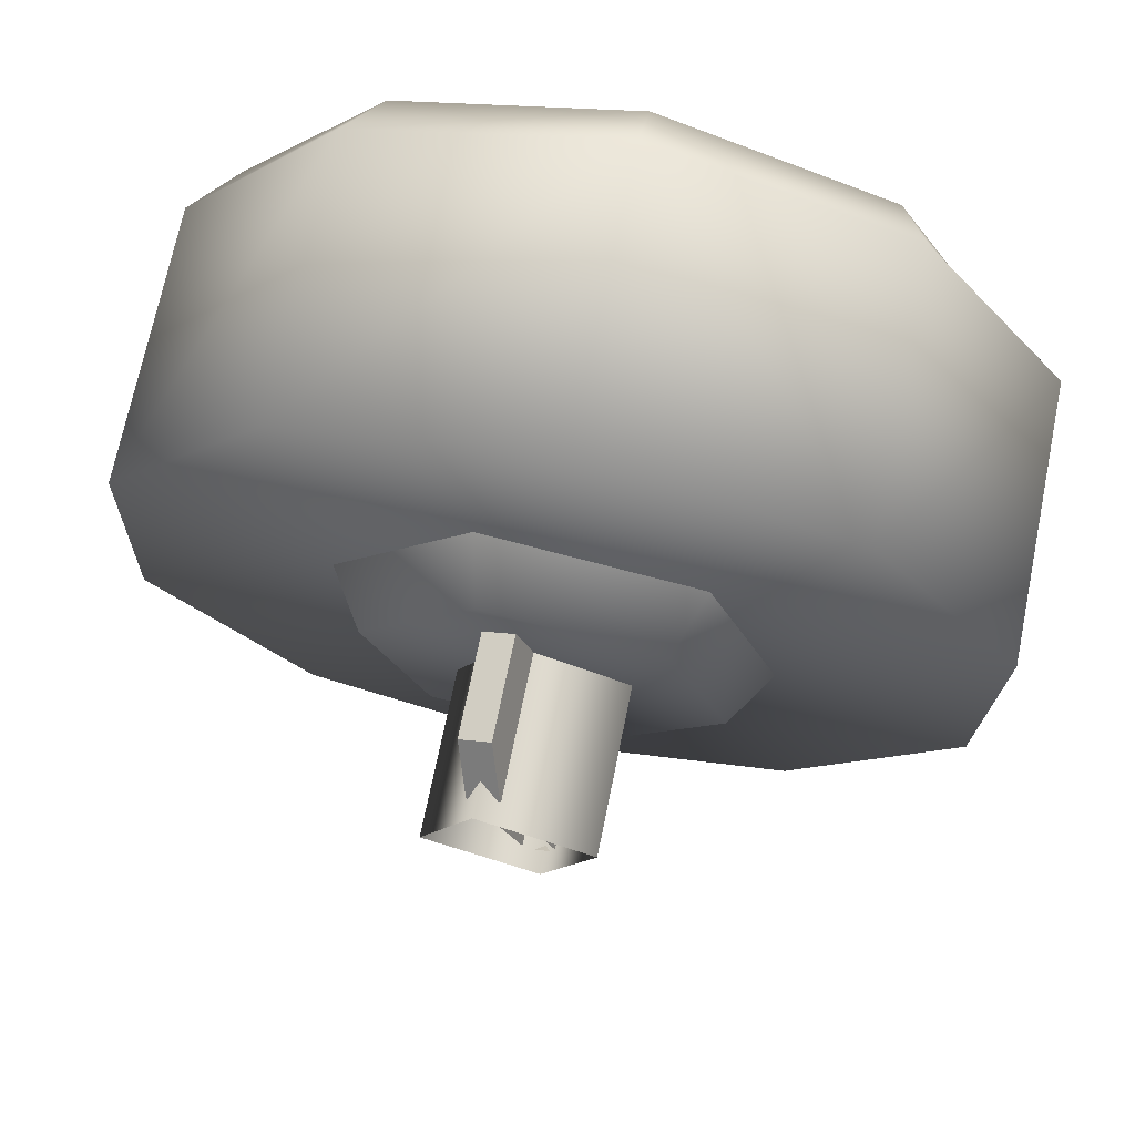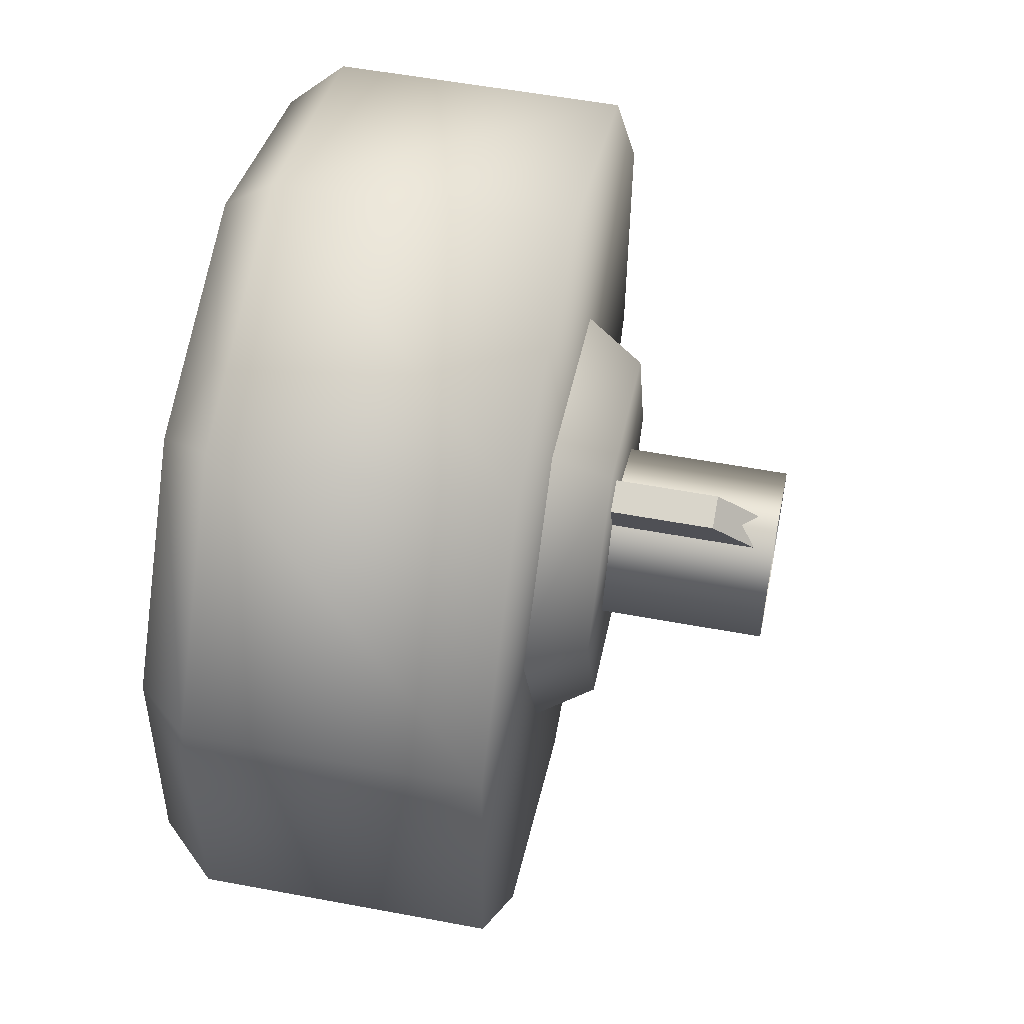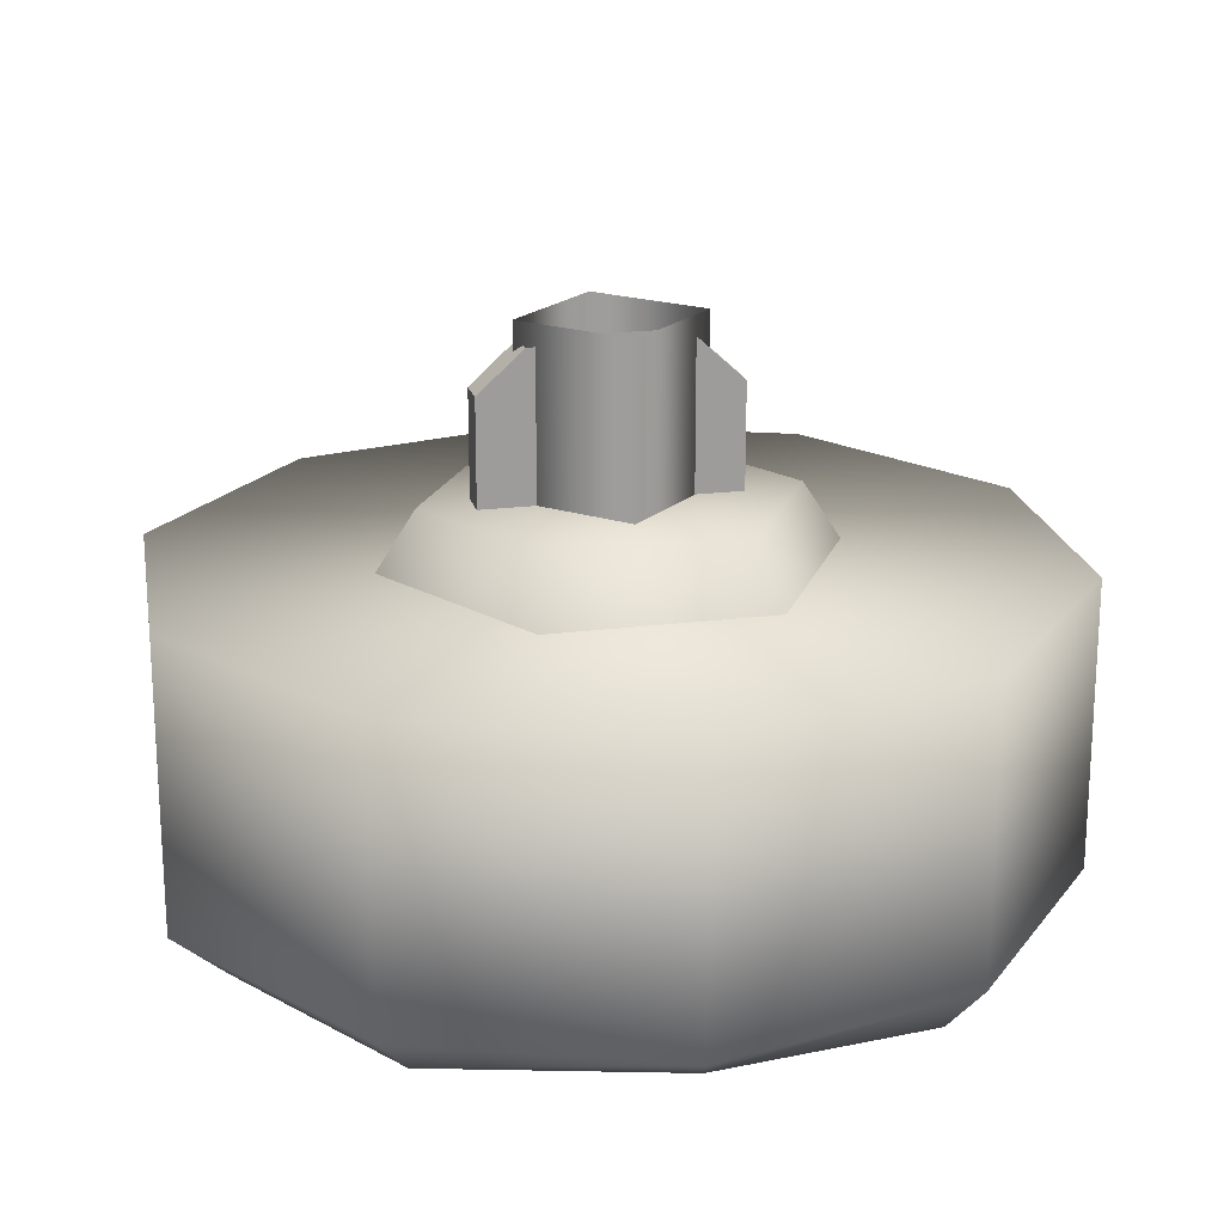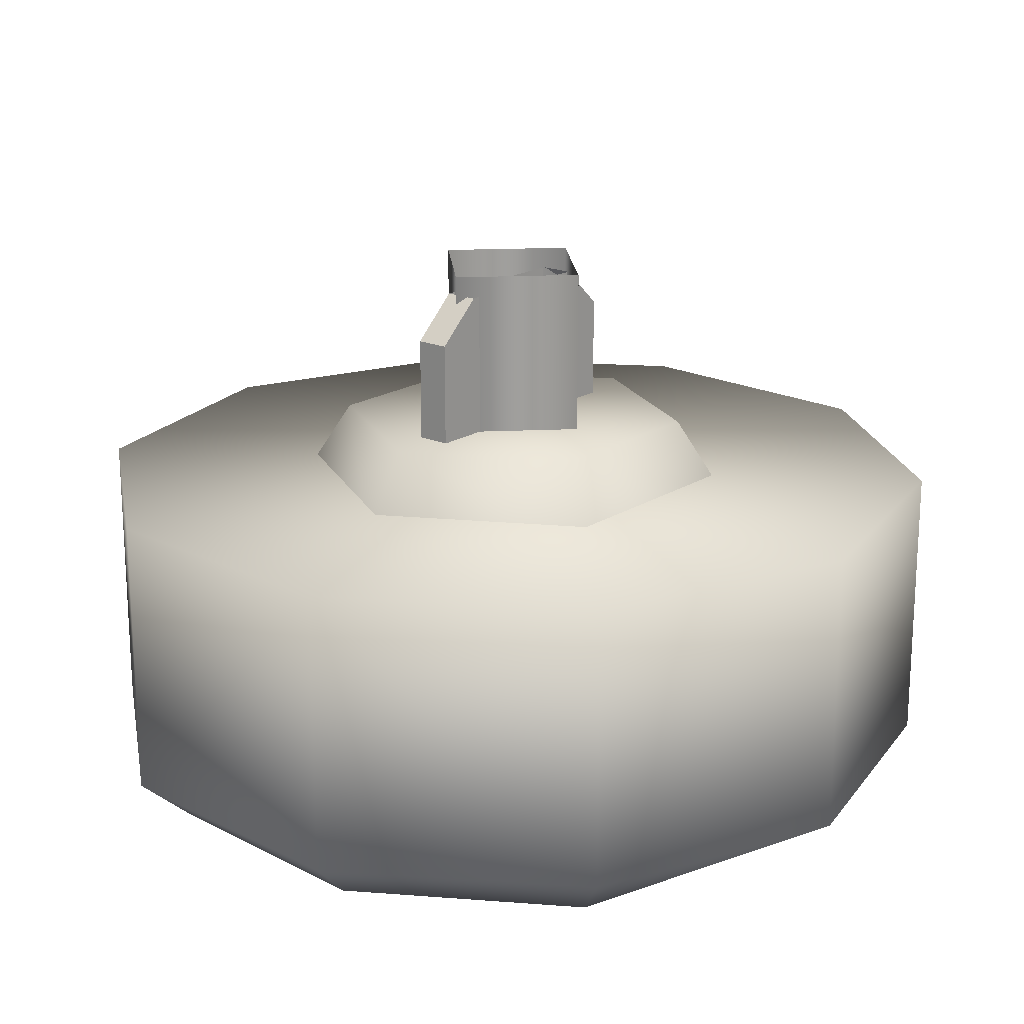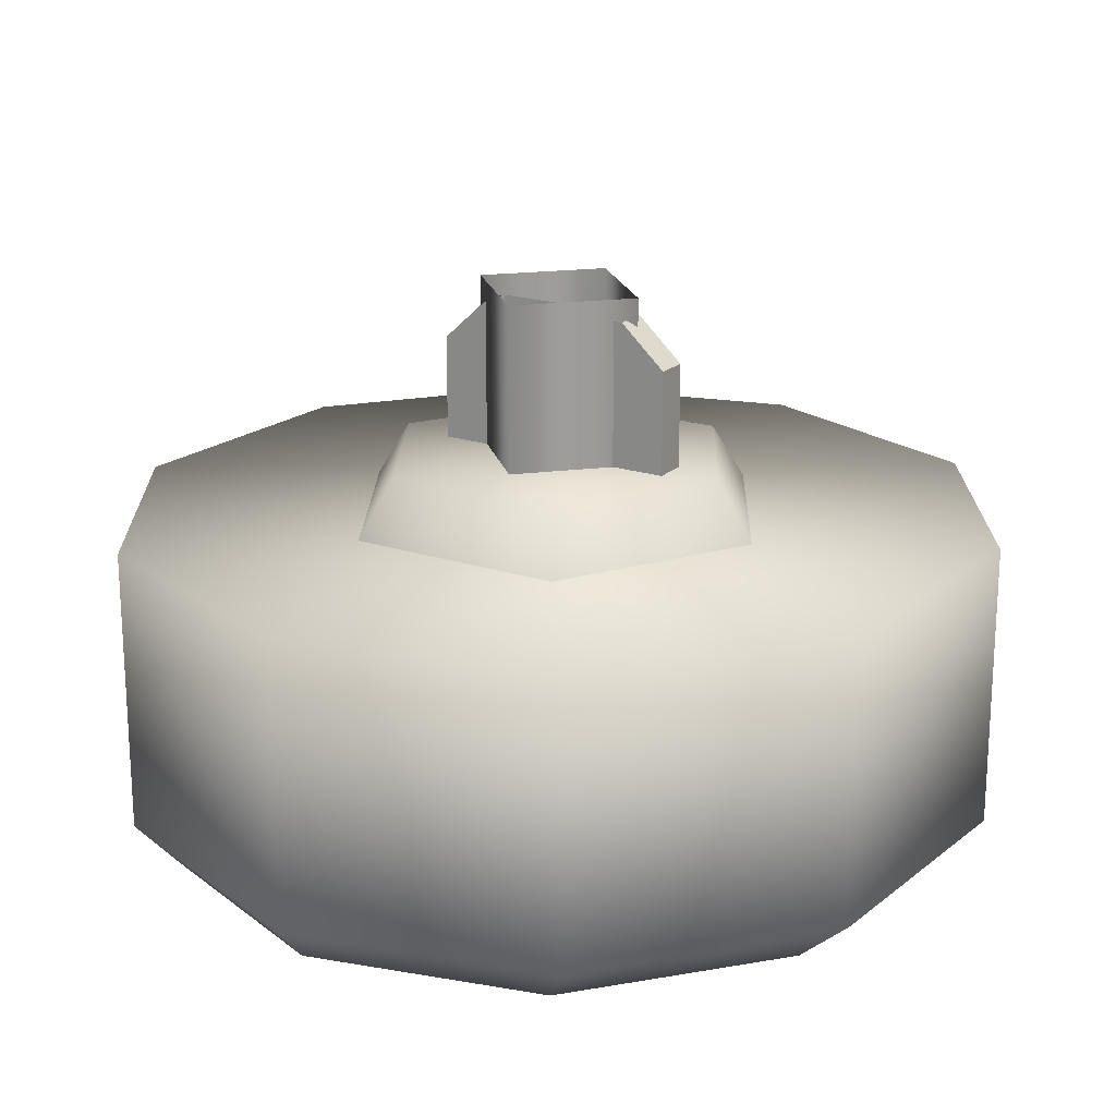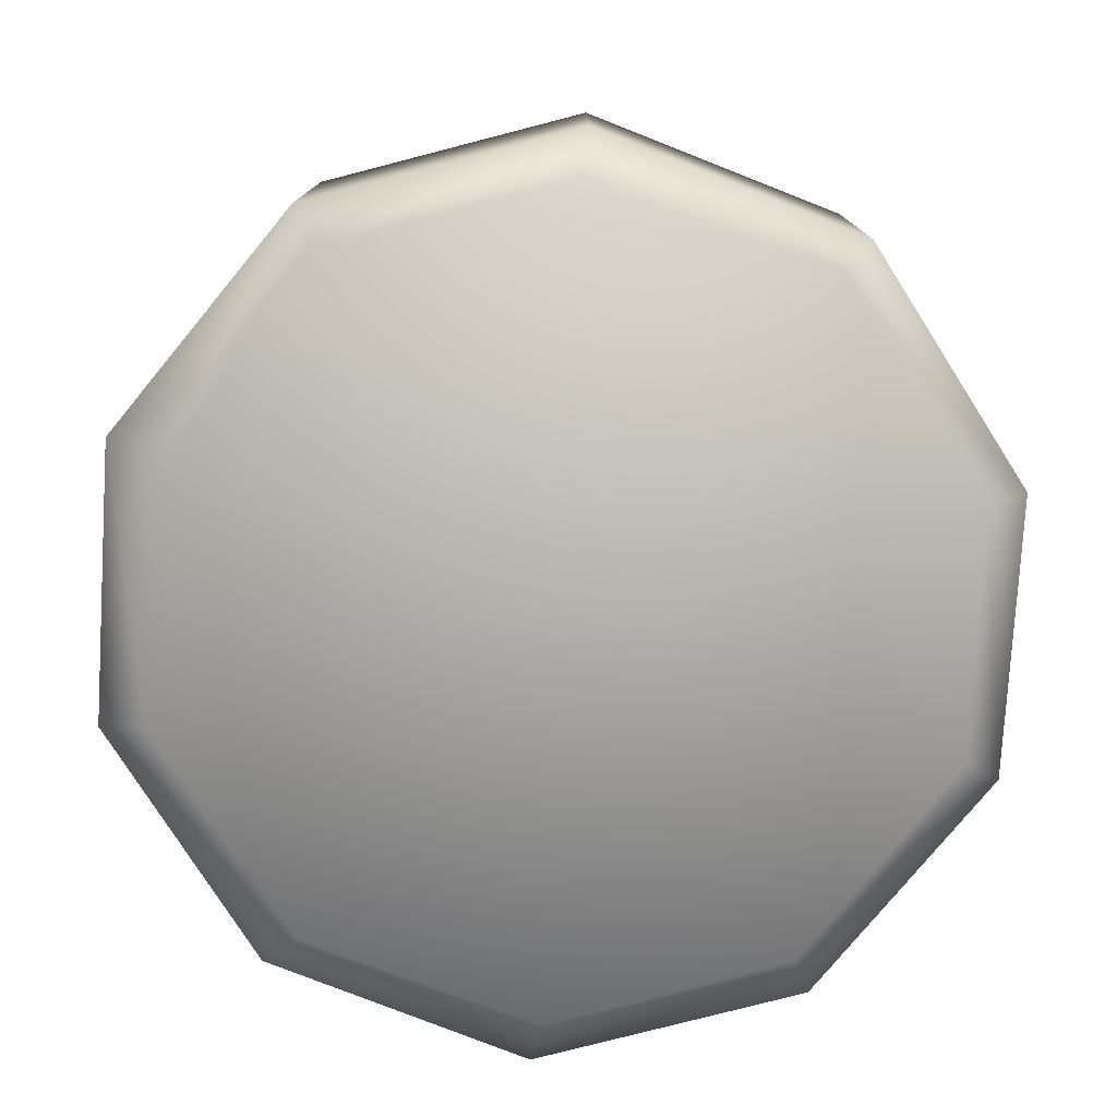
<metadata>
{"format":"obj","ext":"obj","renderer":"f3d","projection":"perspective","resolution":1024,"background":"white","views":[{"elev":70.6,"azim":11.5,"up":"+Y"},{"elev":54.1,"azim":-78.7,"up":"+Y"},{"elev":19.8,"azim":96.4,"up":"+Z"},{"elev":19.1,"azim":59.7,"up":"+Z"},{"elev":19.7,"azim":-38.6,"up":"+Z"},{"elev":-77.9,"azim":174.8,"up":"+Z"}]}
</metadata>
<code>
g wheel_low_Cylinder.002
v -0.499 0.4998 -1.581
v -0.7708 0.8982 -1.581
v -0.7565 1.38 -1.581
v -0.4616 1.762 -1.581
v 0.001362 1.897 -1.581
v 0.4555 1.735 -1.581
v 0.7273 1.336 -1.581
v 0.418 0.4726 -1.581
v -0.4605 0.5873 -2.173
v -0.499 0.4998 -2.084
v -0.6973 0.9461 -2.173
v -0.7708 0.8982 -2.084
v -0.678 1.375 -2.173
v -0.7565 1.38 -2.084
v -0.4099 1.711 -2.173
v -0.4616 1.762 -2.084
v 0.004395 1.826 -2.173
v 0.001362 1.897 -2.084
v 0.4068 1.675 -2.173
v 0.4555 1.735 -2.084
v 0.7273 1.336 -2.084
v 0.3562 0.5506 -2.173
v 0.418 0.4726 -2.084
v -0.04492 0.3372 -1.581
v -0.04492 0.3372 -2.084
v -0.05814 0.4363 -2.173
v 0.713 0.8542 -1.581
v 0.713 0.8542 -2.084
v 0.6242 0.8866 -2.173
v 0.6176 1.324 -2.159
v 0.1164 0.7329 -1.615
v 0.08597 0.8176 -1.478
v -0.2856 0.8054 -1.615
v 0.3802 1.045 -1.615
v 0.2916 1.061 -1.478
v 0.242 1.429 -1.615
v 0.1839 1.36 -1.478
v -0.16 1.502 -1.615
v -0.1295 1.417 -1.478
v -0.4238 1.19 -1.615
v -0.3352 1.174 -1.478
v -0.2275 0.8741 -1.478
v -0.1219 1.307 -1.565
v -0.1219 1.307 -1.295
v 0.02643 0.8946 -1.565
v -0.06554 1.328 -1.565
v -0.06554 1.328 -1.295
v 0.08281 0.9149 -1.565
v 0.08281 0.9149 -1.295
v 0.05542 0.9911 -1.22
v 0.02643 0.8946 -1.295
v -0.00095 0.9708 -1.22
v -0.09453 1.231 -1.22
v -0.03815 1.251 -1.22
v 0.03207 0.9675 -1.552
v 0.03207 0.9675 -1.183
v -0.1716 1.063 -1.552
v 0.128 1.171 -1.552
v 0.128 1.171 -1.183
v -0.07563 1.267 -1.552
v -0.07563 1.267 -1.183
v -0.1716 1.063 -1.183
g wheel_low_textures
f 3 4 16 14
f 18 5 6 20
f 28 27 8 23
f 6 7 21 20
f 1 2 12 10
f 4 5 18 16
f 12 2 3 14
f 10 12 11 9
f 12 14 13 11
f 14 16 15 13
f 16 18 17 15
f 18 20 19 17
f 19 30 29 22 26 9 11 13 15 17
f 28 23 22 29
f 25 10 9 26
f 24 1 10 25
f 8 24 25 23
f 23 25 26 22
f 21 7 27 28
f 3 2 1 24 8 27 7 6 5 4
f 21 28 29 30
f 20 21 30 19
f 34 35 32 31
f 31 32 42 33
f 36 37 35 34
f 38 39 37 36
f 40 41 39 38
f 33 42 41 40
f 42 32 35 37 39 41
f 47 46 43 44
f 45 51 52 53 44 43
f 49 48 46 47 54 50
f 51 45 48 49
f 49 50 52 51
f 44 53 54 47
f 58 59 56 55
f 55 56 62 57
f 60 61 59 58
f 57 62 61 60

</code>
